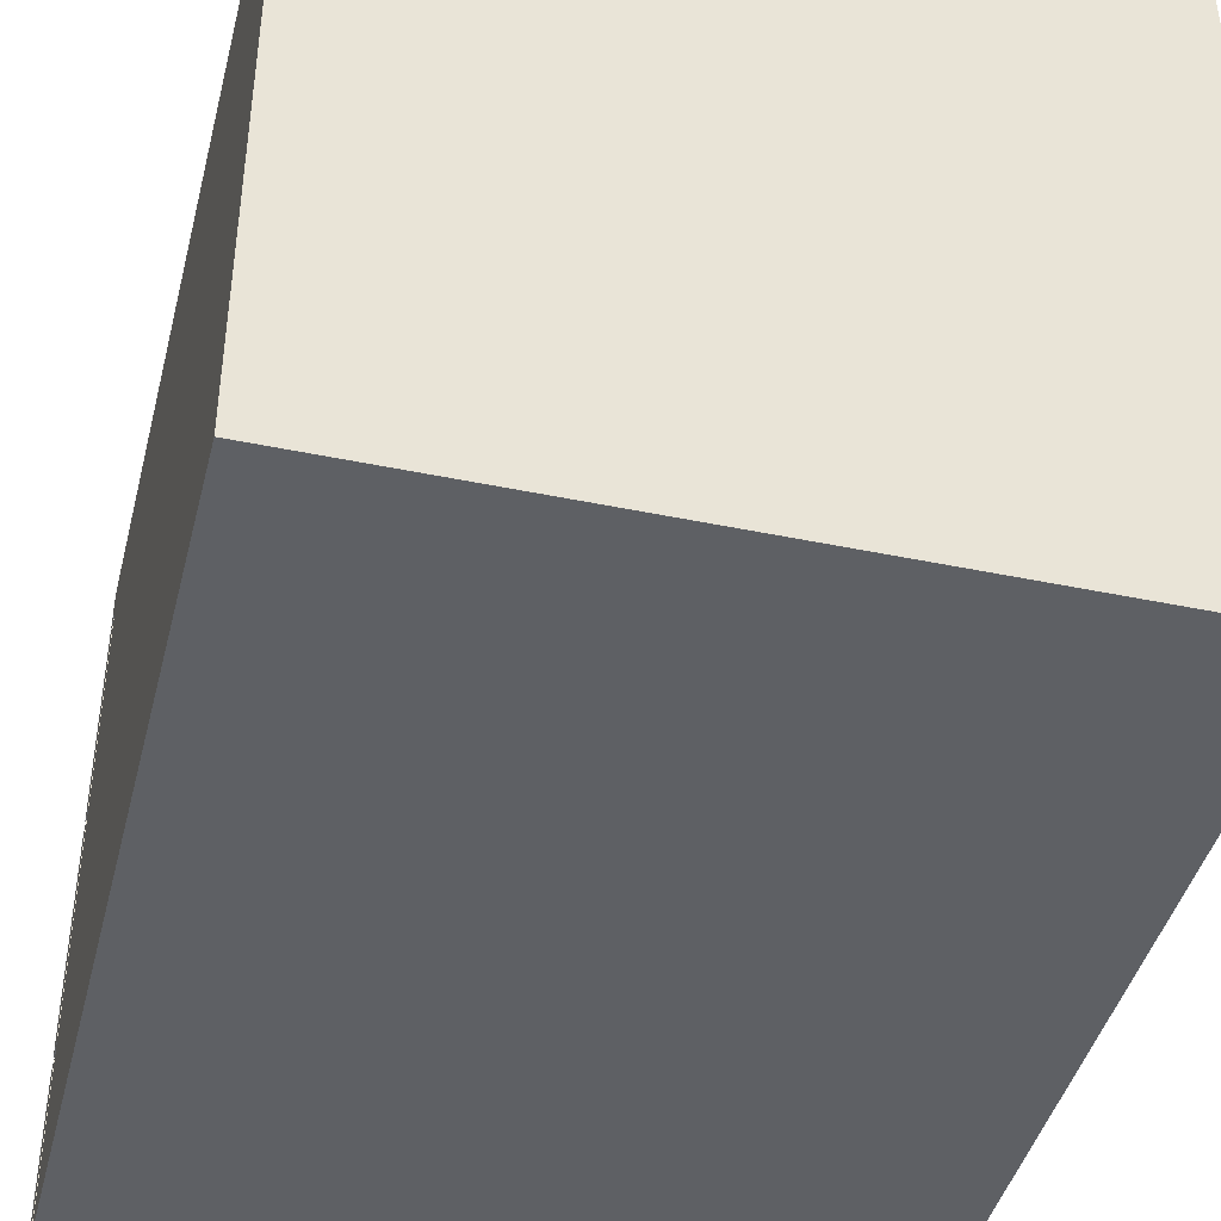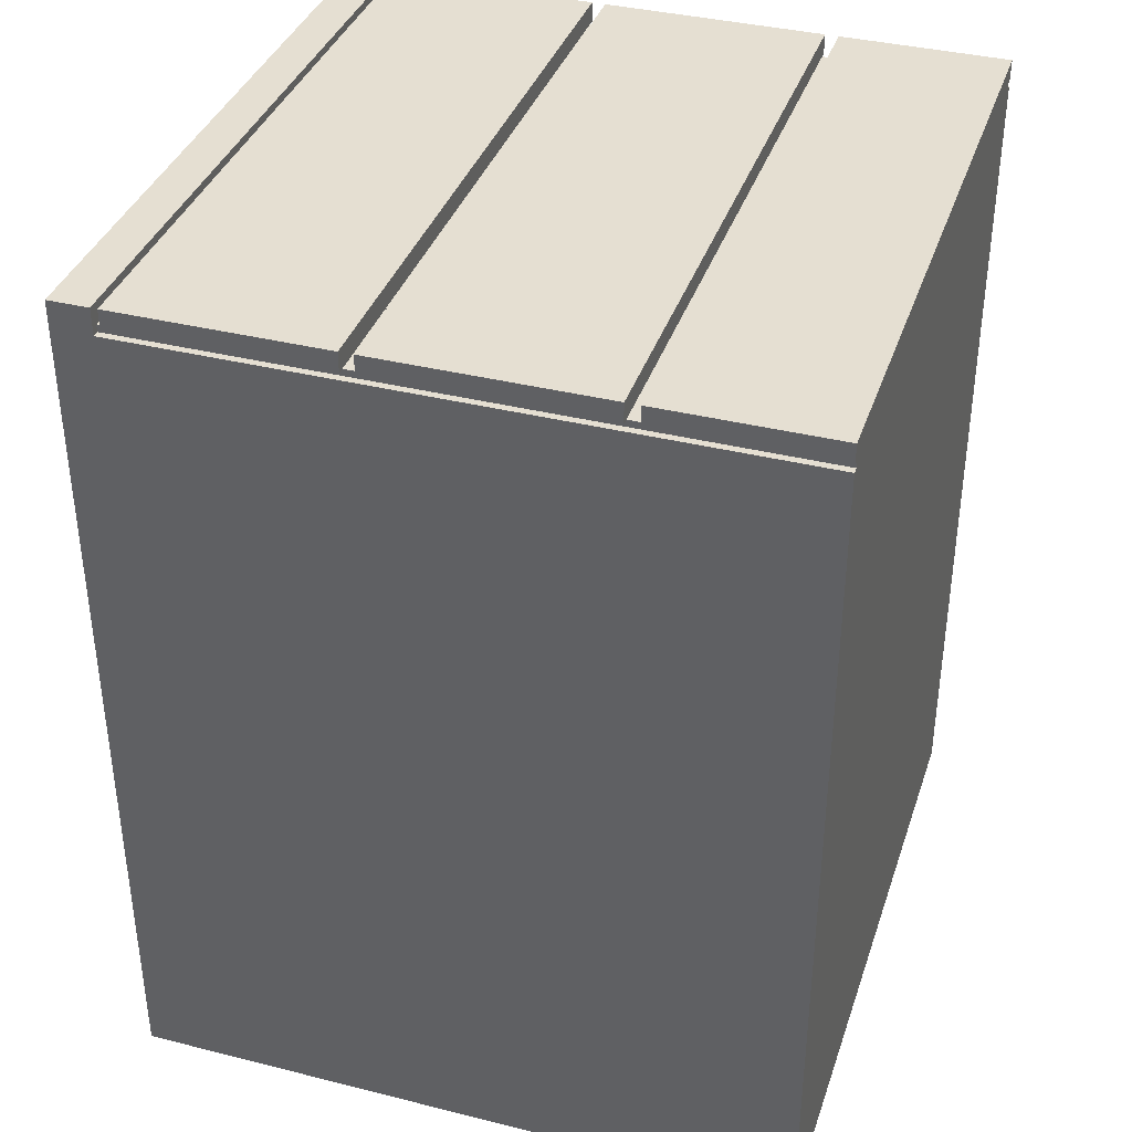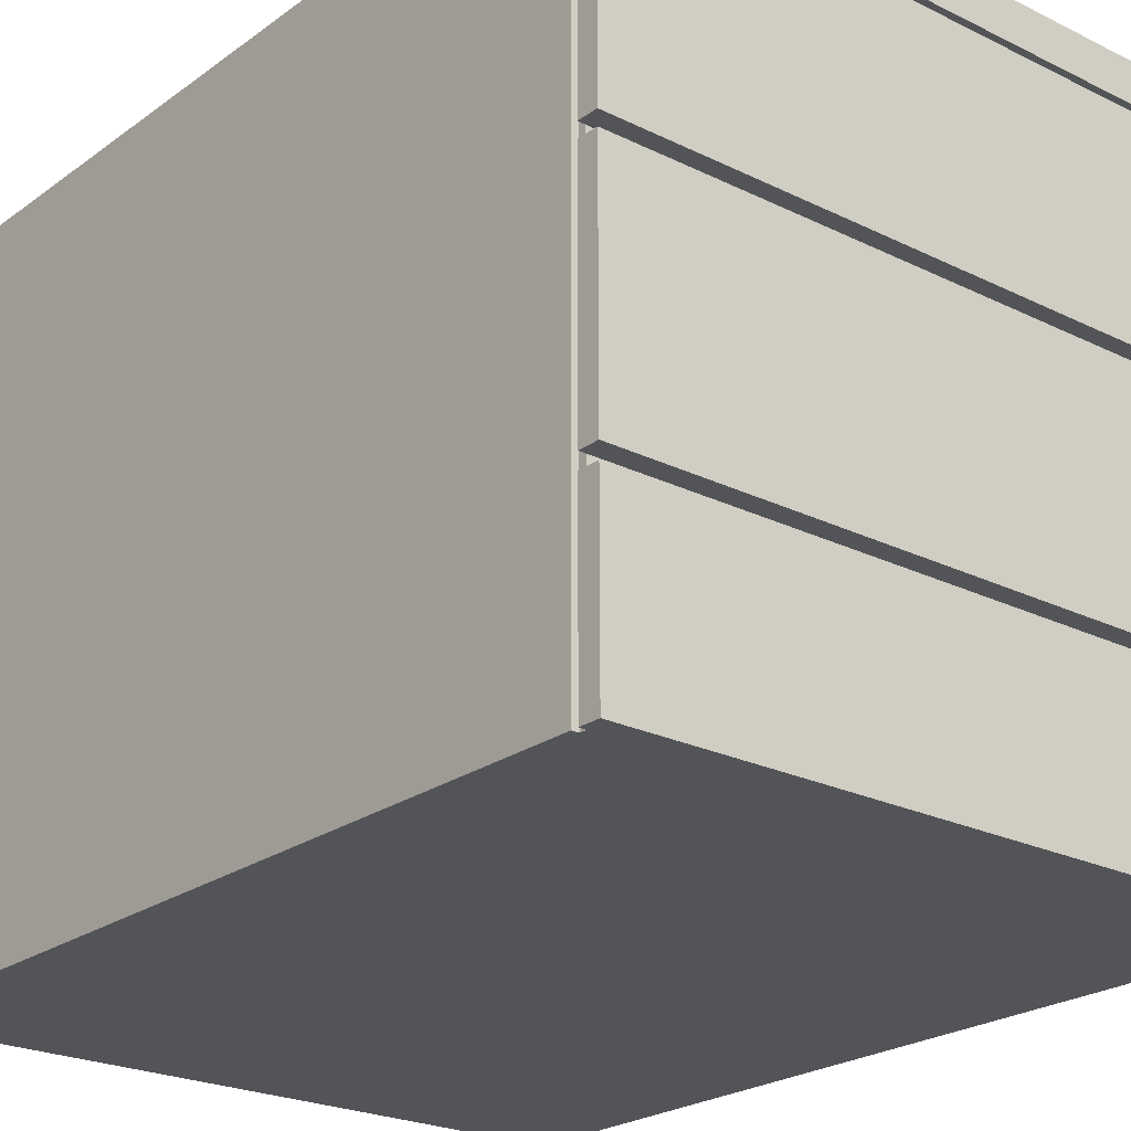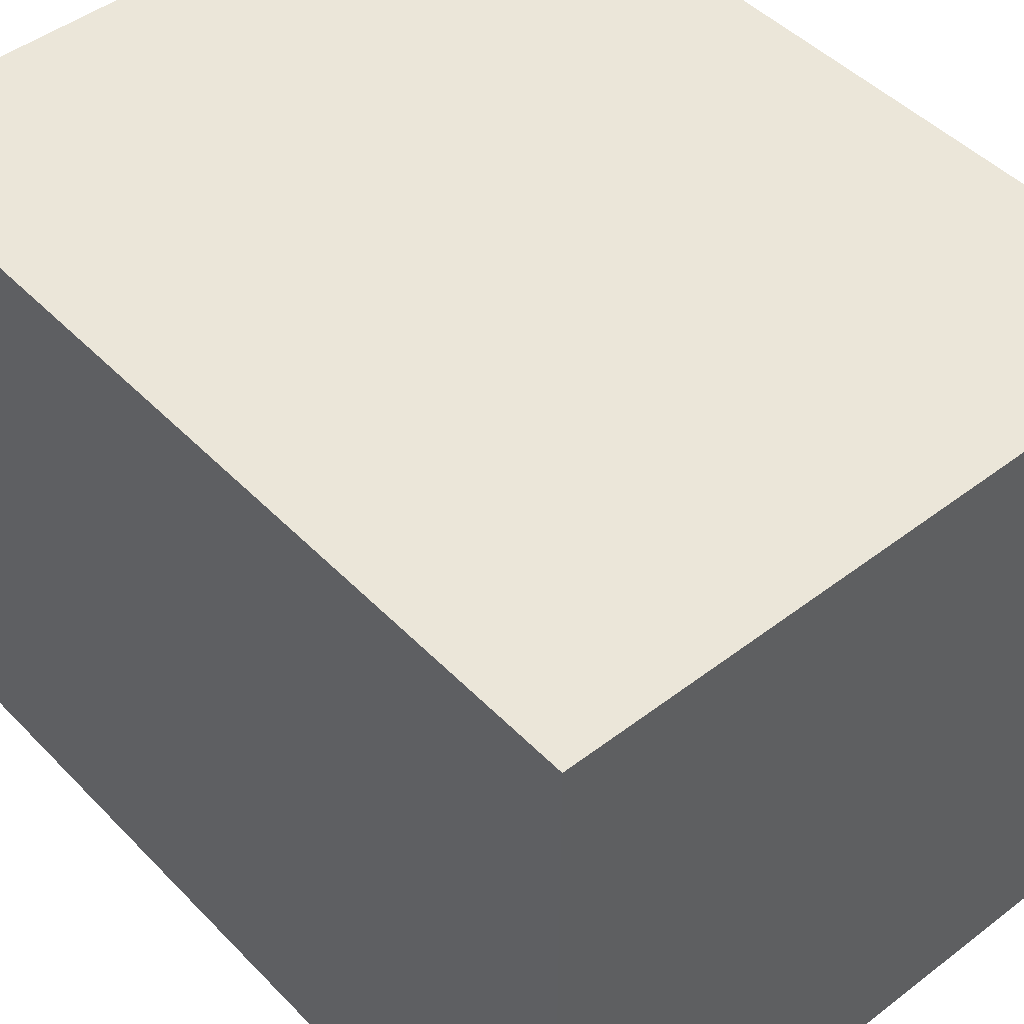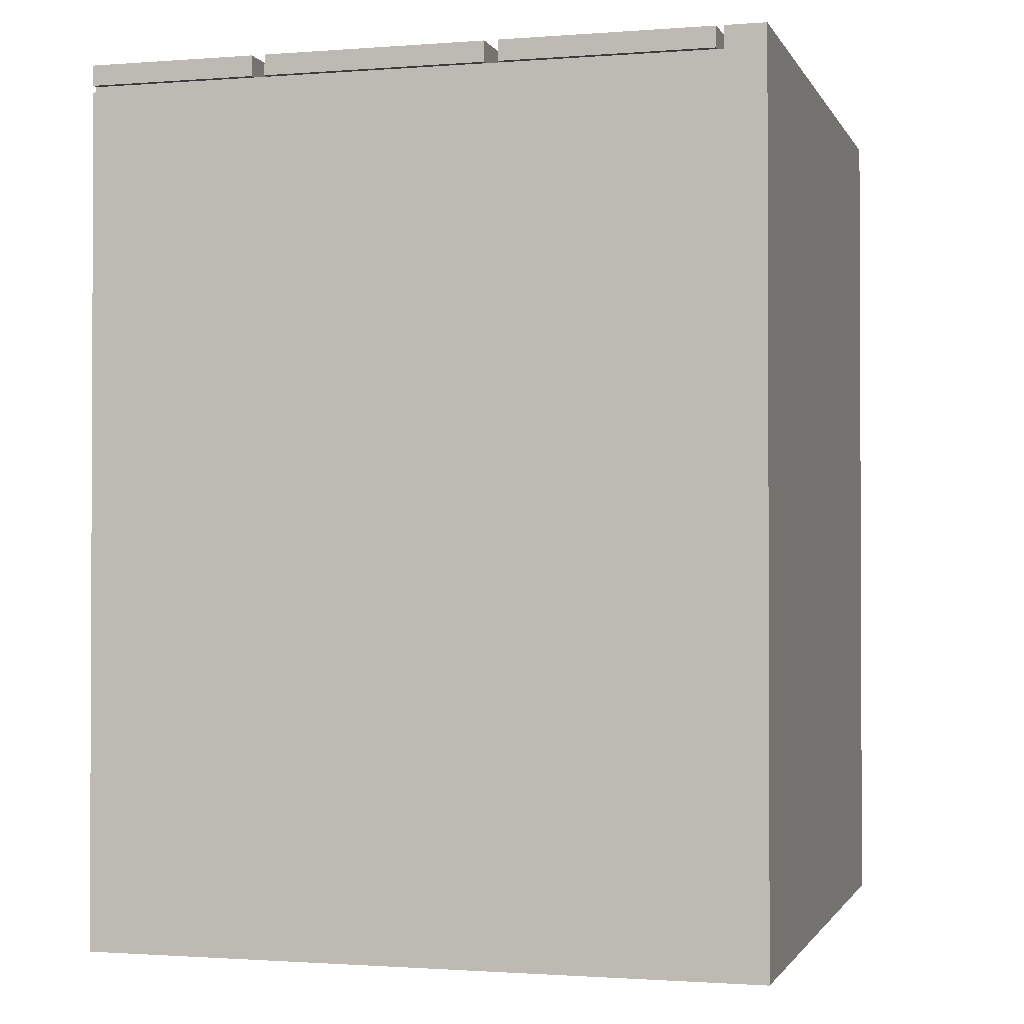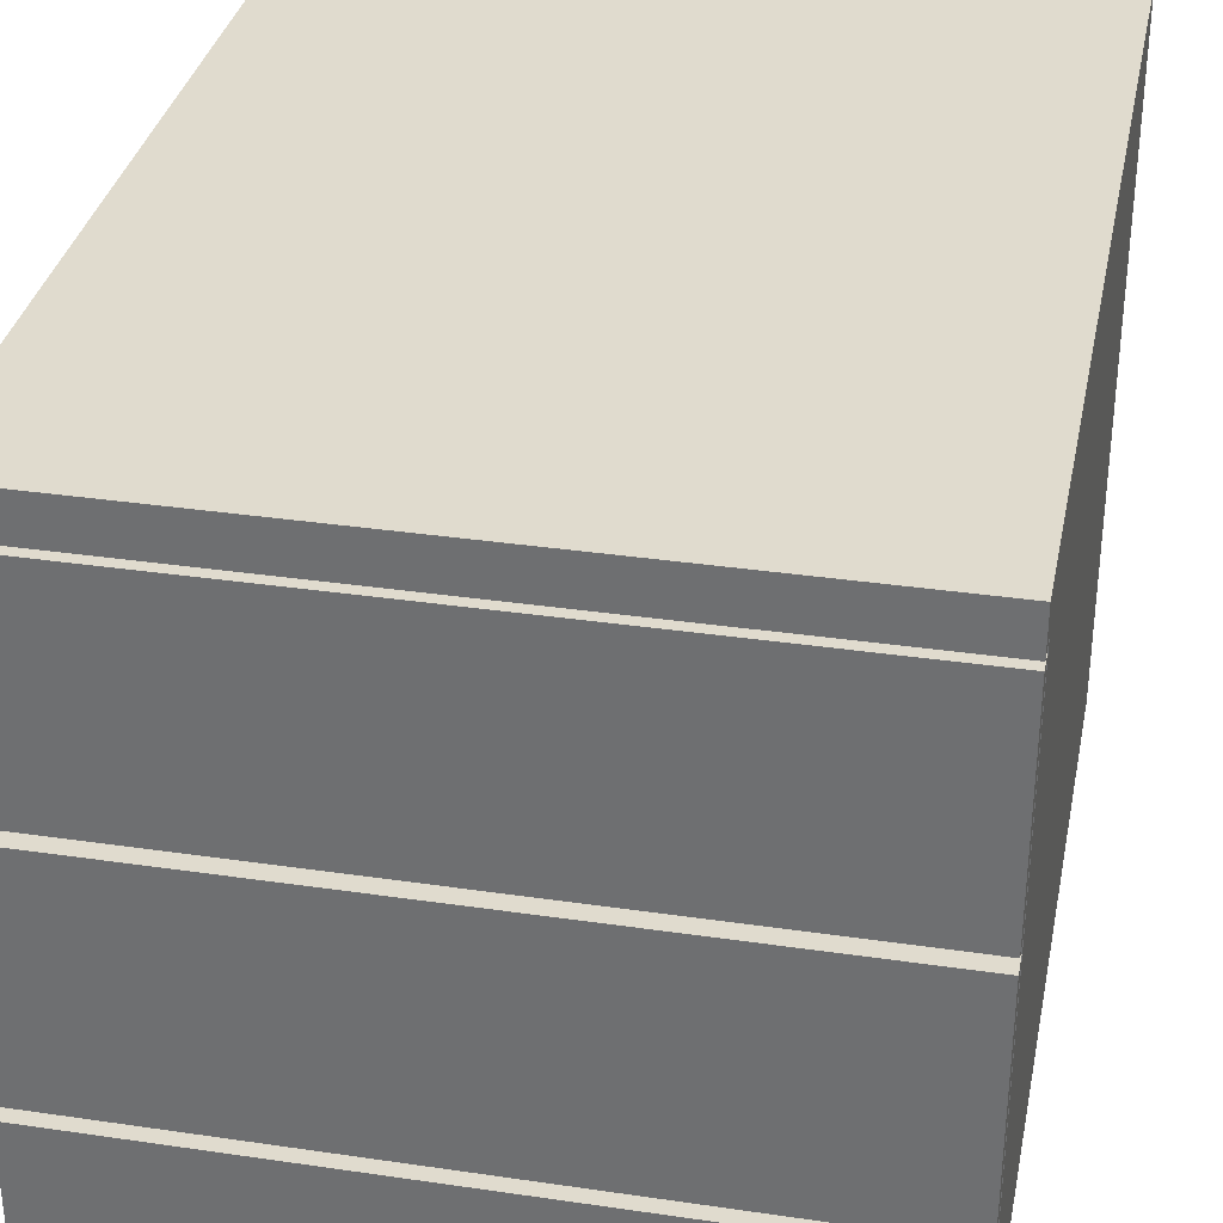
<metadata>
{"format":"obj","ext":"obj","renderer":"f3d","projection":"perspective","resolution":1024,"background":"white","views":[{"elev":-42.8,"azim":166.0,"up":"+Y"},{"elev":37.3,"azim":-72.2,"up":"+Z"},{"elev":-23.4,"azim":-39.7,"up":"+Y"},{"elev":46.8,"azim":139.0,"up":"+Y"},{"elev":-1.3,"azim":105.7,"up":"+Z"},{"elev":33.7,"azim":11.3,"up":"+Y"}]}
</metadata>
<code>
v 49.5 30 63.5
v 50 30 63.5
v 50 13.5 63.5
v 49.5 13.5 63.5
v 50 0 63
v 50 47 63
v 49.5 47 63
v 49.5 0 63
v 49.5 0 63.5
v 49.5 0 63
v 49.5 47 63
v 49.5 47 63.5
v 49.5 46.5 63.5
v 49.5 31 63.5
v 49.5 30 63.5
v 49.5 13.5 63.5
v 49.5 12.5 63.5
v 0.5 46.5 63.5
v 0.5 47 63.5
v 0.5 47 63
v 0.5 0 63
v 0.5 0 63.5
v 0.5 12.5 63.5
v 0.5 13.5 63.5
v 0.5 30 63.5
v 0.5 31 63.5
v 0.5 47 63.5
v 0.5 46.5 63.5
v 49.5 46.5 63.5
v 49.5 47 63.5
v 0 12.5 65
v 50 12.5 65
v 50 12.5 63.5
v 49.5 12.5 63.5
v 0.5 12.5 63.5
v 0 12.5 63.5
v 0.5 31 63.5
v 0.5 30 63.5
v 49.5 30 63.5
v 49.5 31 63.5
v 50 47 65
v 50 47 63
v 50 0 63
v 50 0 0
v 50 50 0
v 50 50 65
v 0 30 63.5
v 0.5 30 63.5
v 0.5 13.5 63.5
v 0 13.5 63.5
v 0 12.5 63.5
v 0.5 12.5 63.5
v 0.5 0 63.5
v 0 0 63.5
v 50 13.5 63.5
v 50 30 63.5
v 50 30 65
v 50 13.5 65
v 0 50 65
v 50 50 65
v 50 50 0
v 0 50 0
v 50 0 0
v 0 0 0
v 0 50 0
v 50 50 0
v 50 0 63.5
v 50 12.5 63.5
v 50 12.5 65
v 50 0 65
v 50 30 65
v 0 30 65
v 0 13.5 65
v 50 13.5 65
v 50 12.5 65
v 0 12.5 65
v 0 0 65
v 50 0 65
v 0 47 65
v 50 47 65
v 50 50 65
v 0 50 65
v 0 12.5 63.5
v 0 0 63.5
v 0 0 65
v 0 12.5 65
v 0 46.5 63.5
v 0 31 63.5
v 0 31 65
v 0 46.5 65
v 0 30 65
v 50 30 65
v 50 30 63.5
v 49.5 30 63.5
v 0.5 30 63.5
v 0 30 63.5
v 0 47 63
v 0 47 65
v 0 50 65
v 0 50 0
v 0 0 0
v 0 0 63
v 50 47 65
v 0 47 65
v 0 47 63
v 0.5 47 63
v 0.5 47 63.5
v 49.5 47 63.5
v 49.5 47 63
v 50 47 63
v 50 13.5 65
v 0 13.5 65
v 0 13.5 63.5
v 0.5 13.5 63.5
v 49.5 13.5 63.5
v 50 13.5 63.5
v 50 31 65
v 0 31 65
v 0 31 63.5
v 0.5 31 63.5
v 49.5 31 63.5
v 50 31 63.5
v 0 30 63.5
v 0 13.5 63.5
v 0 13.5 65
v 0 30 65
v 0 46.5 65
v 50 46.5 65
v 50 46.5 63.5
v 49.5 46.5 63.5
v 0.5 46.5 63.5
v 0 46.5 63.5
v 0.5 0 63
v 0 0 63
v 0 0 0
v 50 0 0
v 50 0 63
v 49.5 0 63
v 49.5 0 63.5
v 50 0 63.5
v 50 0 65
v 0 0 65
v 0 0 63.5
v 0.5 0 63.5
v 49.5 12.5 63.5
v 50 12.5 63.5
v 50 0 63.5
v 49.5 0 63.5
v 49.5 46.5 63.5
v 50 46.5 63.5
v 50 31 63.5
v 49.5 31 63.5
v 0.5 13.5 63.5
v 0.5 12.5 63.5
v 49.5 12.5 63.5
v 49.5 13.5 63.5
v 50 46.5 65
v 0 46.5 65
v 0 31 65
v 50 31 65
v 0 47 63
v 0 0 63
v 0.5 0 63
v 0.5 47 63
v 50 31 63.5
v 50 46.5 63.5
v 50 46.5 65
v 50 31 65
v 0 46.5 63.5
v 0.5 46.5 63.5
v 0.5 31 63.5
v 0 31 63.5
f 2 3 1
f 1 3 4
f 5 6 8
f 8 6 7
f 9 10 17
f 17 10 16
f 16 10 15
f 15 10 11
f 15 11 14
f 14 11 13
f 13 11 12
f 19 20 18
f 18 20 26
f 26 20 25
f 25 20 21
f 25 21 24
f 24 21 23
f 23 21 22
f 28 29 27
f 27 29 30
f 36 31 35
f 35 31 32
f 35 32 34
f 34 32 33
f 38 39 37
f 37 39 40
f 41 42 46
f 46 42 45
f 45 42 44
f 44 42 43
f 48 49 47
f 47 49 50
f 52 53 51
f 51 53 54
f 56 57 55
f 55 57 58
f 60 61 59
f 59 61 62
f 63 64 66
f 66 64 65
f 68 69 67
f 67 69 70
f 71 72 74
f 74 72 73
f 75 76 78
f 78 76 77
f 79 80 82
f 82 80 81
f 84 85 83
f 83 85 86
f 88 89 87
f 87 89 90
f 96 91 95
f 95 91 92
f 95 92 94
f 94 92 93
f 98 99 97
f 97 99 100
f 97 100 101
f 101 102 97
f 110 103 108
f 108 103 104
f 108 104 107
f 107 104 105
f 107 105 106
f 108 109 110
f 116 111 115
f 115 111 112
f 115 112 114
f 114 112 113
f 122 117 121
f 121 117 118
f 121 118 120
f 120 118 119
f 124 125 123
f 123 125 126
f 132 127 131
f 131 127 128
f 131 128 130
f 130 128 129
f 134 135 133
f 133 135 136
f 133 136 138
f 138 136 137
f 133 138 144
f 144 138 139
f 144 139 142
f 142 139 141
f 141 139 140
f 142 143 144
f 146 147 145
f 145 147 148
f 150 151 149
f 149 151 152
f 154 155 153
f 153 155 156
f 157 158 160
f 160 158 159
f 161 162 164
f 164 162 163
f 166 167 165
f 165 167 168
f 170 171 169
f 169 171 172

</code>
